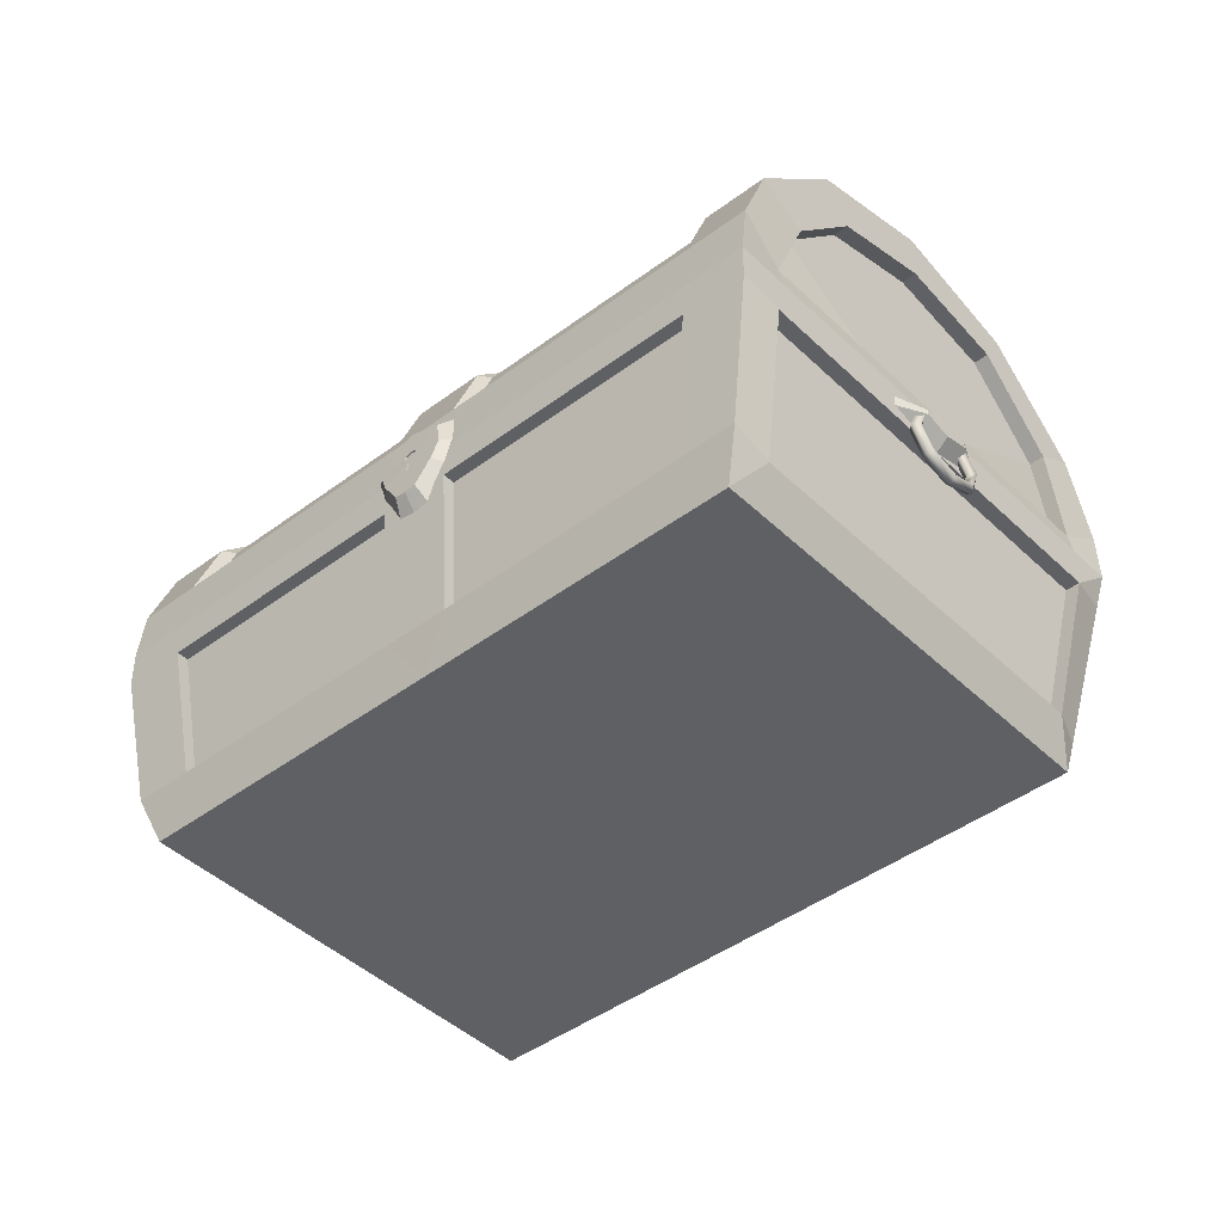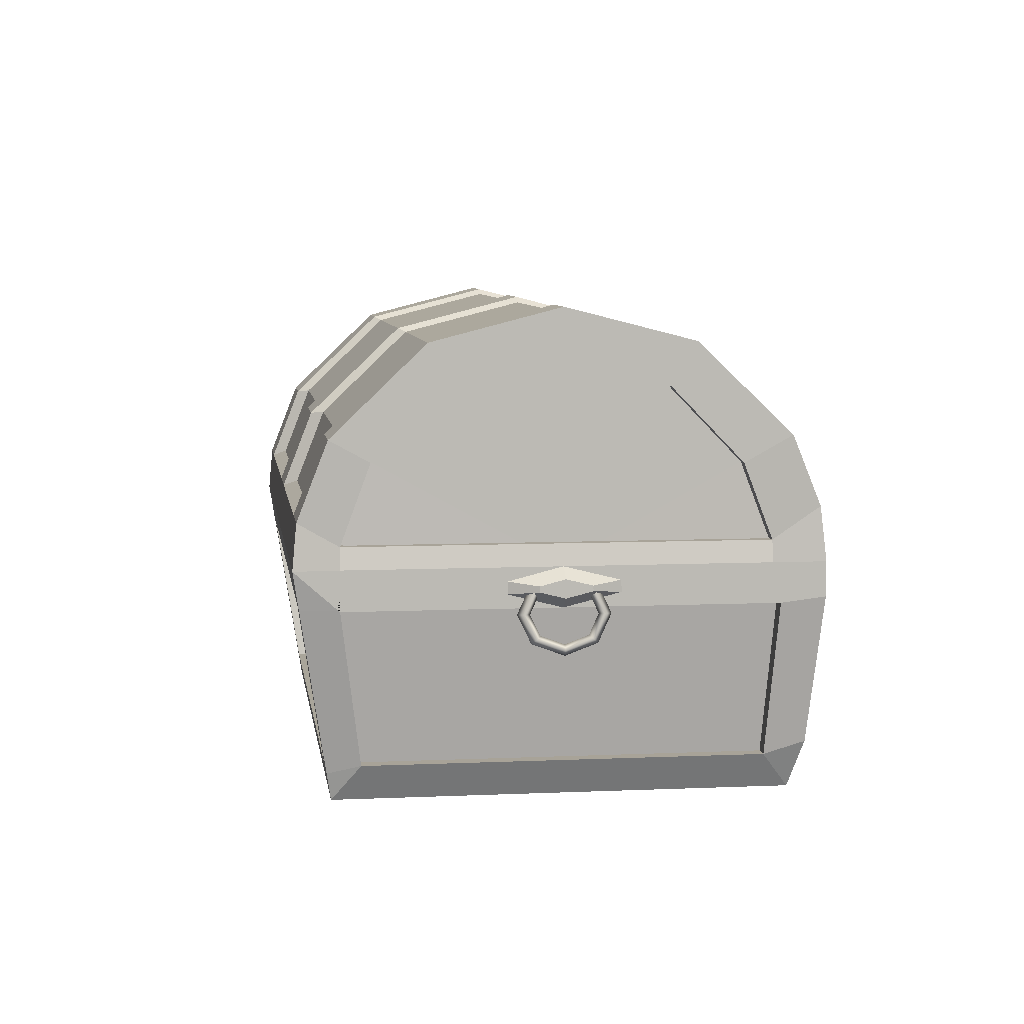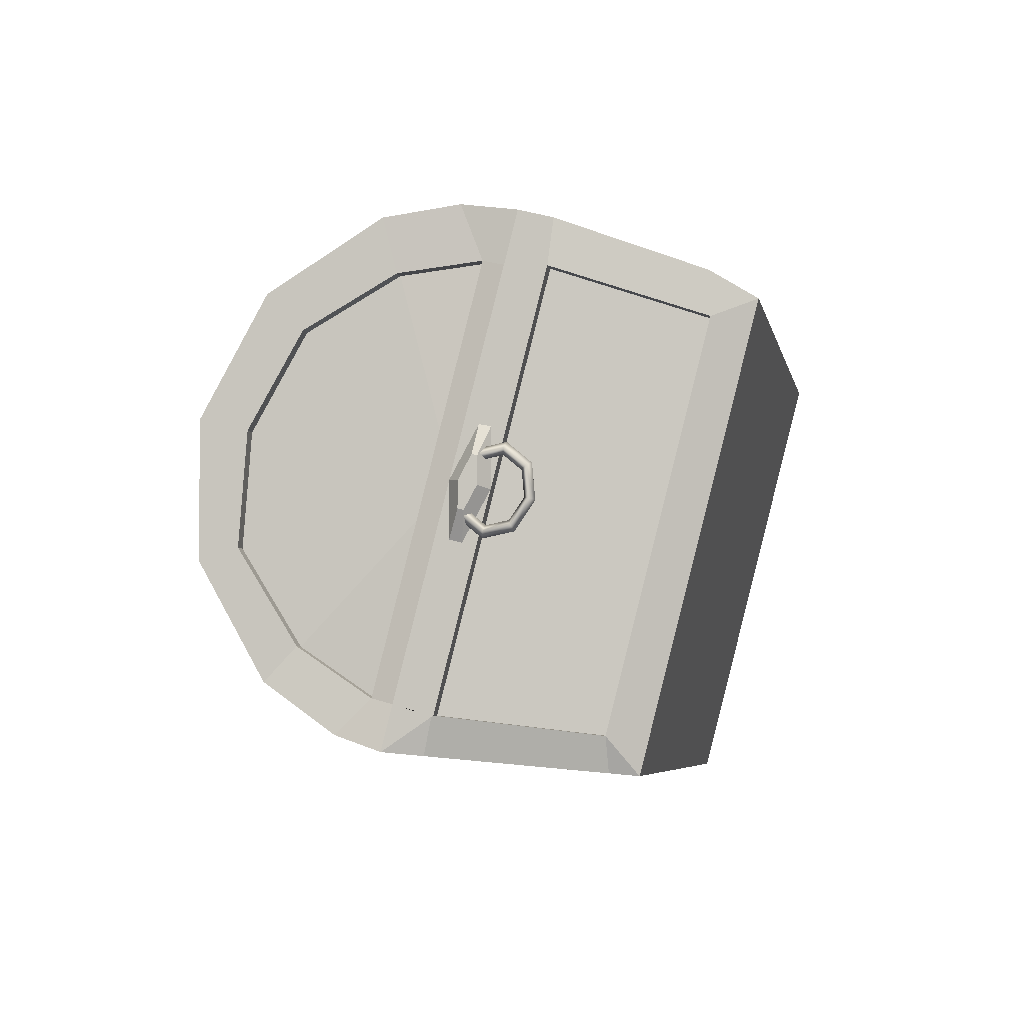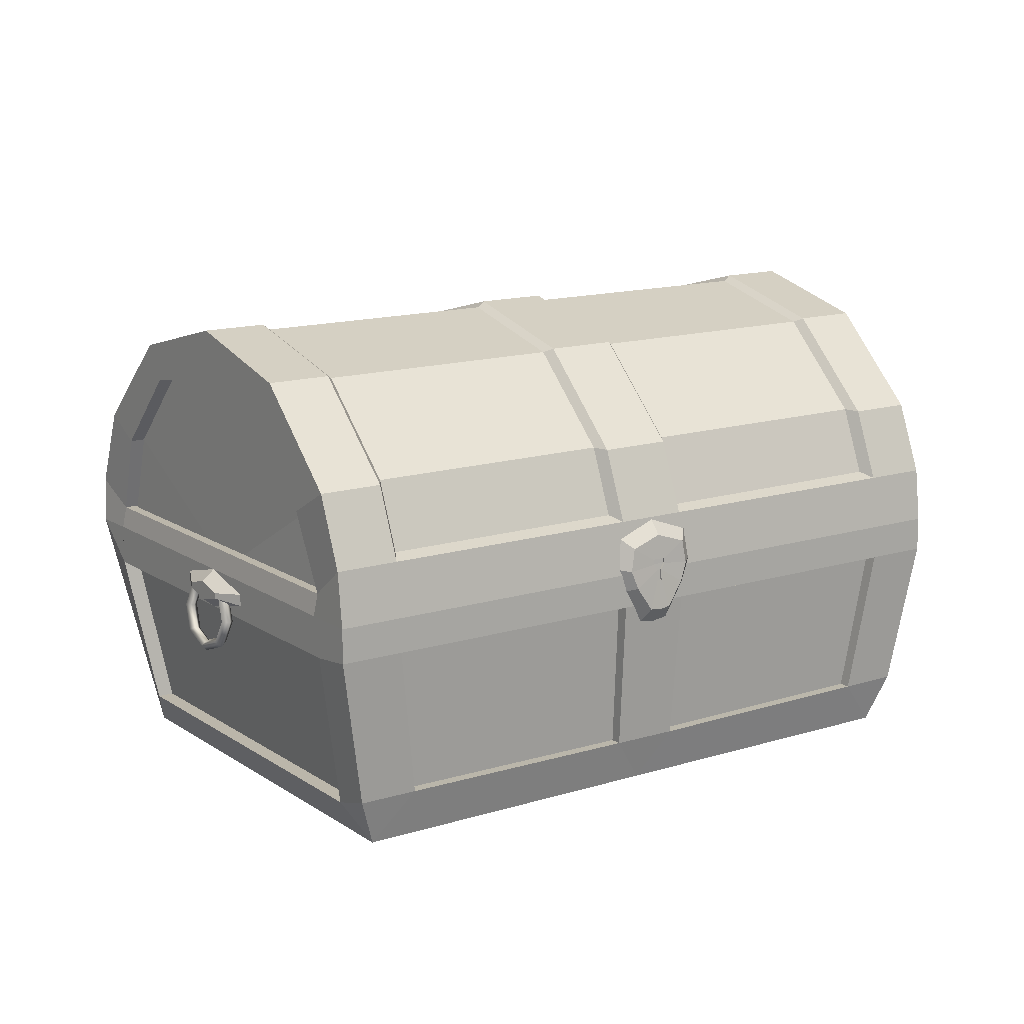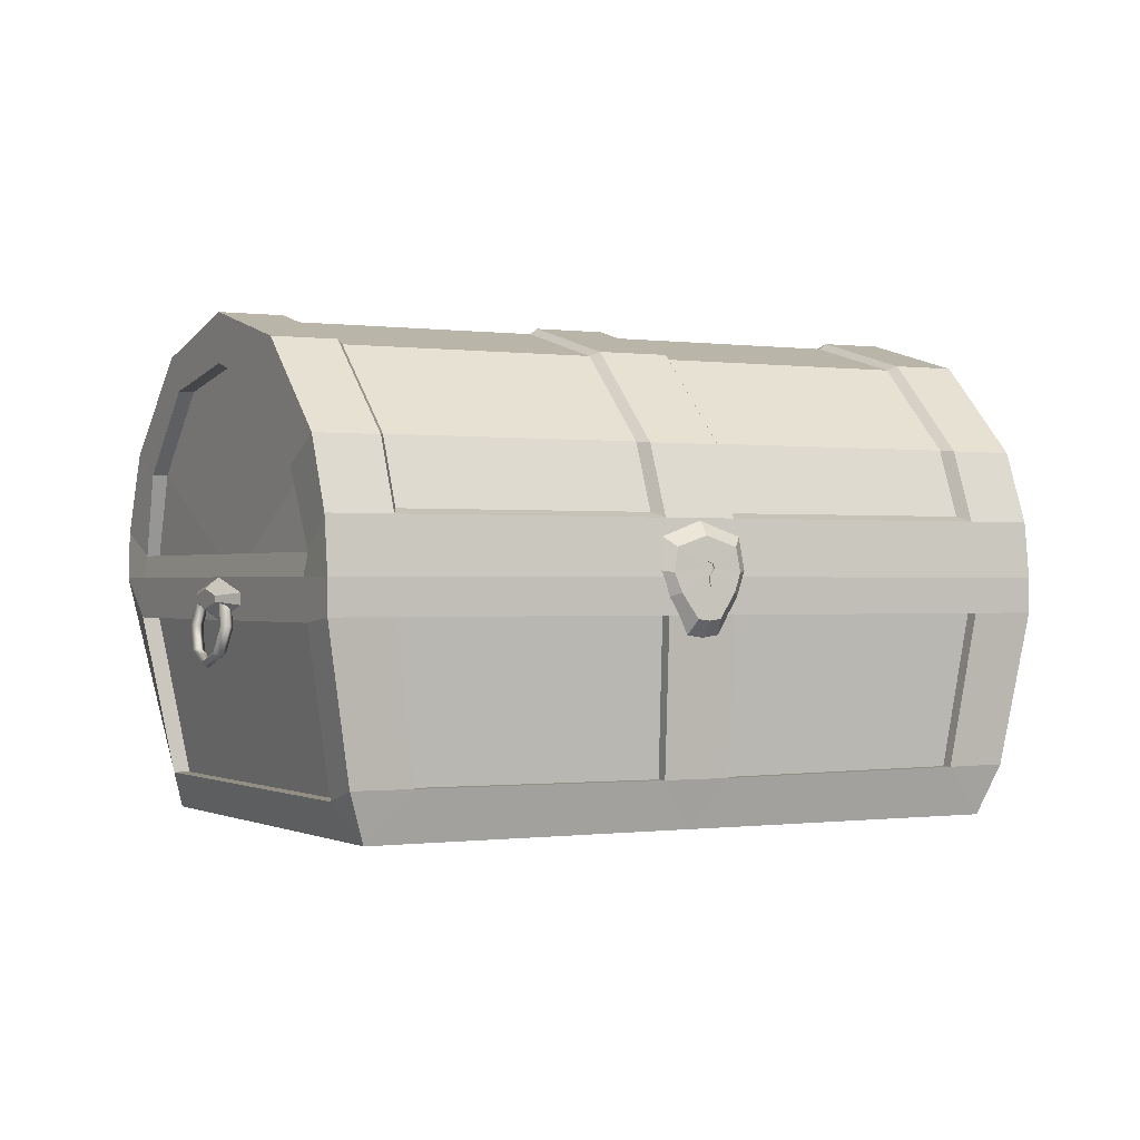
<metadata>
{"format":"obj","ext":"obj","renderer":"f3d","projection":"perspective","resolution":1024,"background":"white","views":[{"elev":-43.5,"azim":96.1,"up":"+Y"},{"elev":6.9,"azim":-43.1,"up":"+Y"},{"elev":50.8,"azim":-72.5,"up":"+Z"},{"elev":14.0,"azim":19.8,"up":"+Y"},{"elev":-0.3,"azim":26.1,"up":"+Y"}]}
</metadata>
<code>
o treasure_chest_Cylinder.001
v 1.98 2.843 1.415
v 2.099 2.674 1.499
v 2.239 2.697 1.068
v 2.279 2.572 1.257
v 2.293 2.372 1.039
v 2.311 2.345 1.232
v 2.245 2.114 1.125
v 2.284 2.164 1.297
v 2.131 1.778 1.323
v 2.204 1.93 1.435
v 2.038 1.758 1.456
v 2.139 1.916 1.528
v 1.942 1.778 1.587
v 2.072 1.93 1.62
v 1.793 2.114 1.76
v 1.968 2.164 1.74
v 1.726 2.372 1.833
v 1.915 2.345 1.787
v 1.737 2.697 1.772
v 1.929 2.572 1.749
v 2.146 2.425 1.459
v 2.11 2.446 1.508
v 2.153 2.38 1.454
v 2.131 2.317 1.493
v 2.137 2.213 1.497
v 2.123 2.21 1.517
v 2.109 2.213 1.536
v 2.103 2.317 1.532
v 2.073 2.38 1.565
v 2.076 2.425 1.558
v 2.132 2.424 1.448
v 2.095 2.444 1.497
v 2.138 2.378 1.443
v 2.116 2.316 1.483
v 2.122 2.212 1.486
v 2.108 2.209 1.506
v 2.094 2.212 1.526
v 2.089 2.316 1.522
v 2.059 2.378 1.555
v 2.061 2.424 1.547
v 2.102 2.316 1.502
v 2.098 2.378 1.499
v 2.096 2.424 1.498
v -1.797 1.858 3.183
v -1.882 1.864 3.197
v -1.867 1.87 3.282
v -1.782 1.864 3.268
v -1.875 2.095 3.097
v -1.947 2.064 3.125
v -1.945 2.108 3.196
v -1.872 2.139 3.169
v -2.319 2.095 2.781
v -2.321 2.064 2.858
v -2.389 2.108 2.879
v -2.387 2.139 2.802
v -2.425 1.858 2.735
v -2.411 1.864 2.82
v -2.496 1.87 2.834
v -2.51 1.864 2.749
v -2.348 1.62 2.821
v -2.345 1.664 2.892
v -2.418 1.633 2.92
v -2.42 1.589 2.848
v -2.131 1.522 2.988
v -2.163 1.581 3.033
v -2.202 1.534 3.086
v -2.17 1.475 3.042
v -1.903 1.62 3.138
v -1.971 1.664 3.159
v -1.974 1.633 3.237
v -1.906 1.589 3.215
v -2.535 2.048 2.649
v -1.74 4.721 2.439
v -1.655 2.052 3.277
v -0.3279 3.512 4.224
v -1.08 4.397 3.688
v -2.108 4.721 2.954
v -3.135 4.397 2.221
v -3.888 3.512 1.685
v -2.768 4.397 1.706
v -3.52 3.512 1.169
v -0.7124 4.397 3.172
v 0.03985 3.512 3.709
v 0.3152 2.304 3.905
v -4.163 2.3 1.488
v -1.576 3.512 -1.556
v -1.986 3.512 -0.9806
v -0.8234 4.397 -1.019
v -3.618 0.03541 1.342
v -1.234 4.397 -0.4439
v 0.2041 4.721 -0.2862
v -0.2063 4.721 0.2891
v 1.232 4.397 0.4469
v 0.8213 4.397 1.022
v 1.984 3.512 0.9836
v -1.764 0.03541 -1.256
v 1.574 3.512 1.559
v 2.259 2.304 1.18
v 1.849 2.304 1.755
v -2.056 2.304 -1.465
v 0.2628 2.833 3.868
v -0.105 2.833 4.383
v 1.796 2.833 1.718
v 2.147 0.4921 1.13
v 2.207 2.833 1.143
v -3.762 2.749 0.9967
v -4.129 2.749 1.512
v 1.765 0.496 1.666
v -0.003841 0.5142 4.146
v -2.228 2.749 -1.153
v 0.3383 0.5107 3.666
v -1.818 2.749 -1.728
v -3.498 0.3977 1.653
v -0.3343 0.3977 3.91
v -1.916 0.3977 2.782
v -0.001231 0.0354 3.922
v 1.852 0.0354 1.324
v -2.108 2.304 2.954
v -0.05255 2.304 4.421
v -1.809 0.03541 2.632
v -2.108 4.253 2.954
v -1.285 3.981 3.542
v -3.57 3.297 1.911
v -0.7108 3.252 3.951
v -2.535 2.17 2.65
v -2.972 4.064 2.338
v -1.662 2.166 3.273
v 0.3152 1.966 3.905
v 2.259 1.964 1.18
v -0.05255 1.967 4.421
v 1.849 1.965 1.755
v -2.01 1.914 2.818
v -1.825 0.3977 2.653
v -3.71 1.914 1.605
v -0.3104 1.914 4.031
v -3.407 0.3977 1.525
v -0.2427 0.3977 3.782
v 1.674 0.496 1.6
v 0.2466 0.5107 3.601
v 2.056 0.4921 1.065
v 2.161 1.964 1.11
v 0.2165 1.966 3.835
v 1.75 1.965 1.685
v -1.697 4.665 2.378
v -2.666 4.36 1.687
v -3.376 3.525 1.18
v -2.157 2.805 -1.011
v -3.604 2.805 1.017
v 0.7197 4.36 1.041
v -0.7273 4.36 3.07
v 1.429 3.525 1.548
v -0.0176 3.525 3.576
v -0.2498 4.665 0.3498
v -1.219 4.36 -0.3418
v 1.64 2.884 1.698
v 0.1927 2.884 3.726
v -1.929 3.525 -0.8481
v -1.667 2.802 -1.709
v 1.929 3.524 0.857
v -1.438 3.524 -1.545
v 1.218 4.361 0.3493
v 0.2453 4.668 -0.3442
v 2.14 2.881 1.007
v -0.7268 4.361 -1.038
v -0.3886 2.304 4
v -2.022 2.304 2.834
v -0.6251 3.252 3.831
v -1.199 3.981 3.422
v -2.022 4.253 2.834
v -2.886 4.064 2.218
v -3.484 3.297 1.791
v -3.717 2.304 1.625
v -2.108 1.914 2.954
v -3.808 1.914 1.742
v -3.803 2.304 1.745
v -0.4743 2.304 4.12
v -0.4077 1.914 4.167
v -2.179 2.2 3.063
v -2.379 2.137 2.92
v -2.38 2.081 2.92
v -1.968 2.082 3.214
v -2.179 2.018 3.063
v -1.971 2.136 3.212
v 0.04407 0.0354 0.03368
v 2.435 1.858 -2.749
v 2.421 1.864 -2.834
v 2.506 1.87 -2.848
v 2.52 1.864 -2.763
v 2.329 2.095 -2.794
v 2.331 2.064 -2.872
v 2.399 2.108 -2.893
v 2.397 2.139 -2.816
v 1.884 2.095 -3.111
v 1.957 2.064 -3.139
v 1.955 2.108 -3.21
v 1.882 2.139 -3.183
v 1.807 1.858 -3.197
v 1.892 1.864 -3.211
v 1.877 1.87 -3.296
v 1.792 1.864 -3.282
v 1.913 1.62 -3.152
v 1.981 1.664 -3.173
v 1.984 1.633 -3.251
v 1.916 1.589 -3.229
v 2.141 1.522 -3.002
v 2.173 1.581 -3.047
v 2.212 1.534 -3.1
v 2.18 1.475 -3.056
v 2.358 1.62 -2.835
v 2.355 1.664 -2.906
v 2.428 1.633 -2.934
v 2.43 1.589 -2.862
v 1.69 2.048 -3.274
v 1.75 4.721 -2.453
v 2.57 2.052 -2.646
v 3.897 3.512 -1.699
v 3.145 4.397 -2.235
v 2.118 4.721 -2.968
v 1.09 4.397 -3.702
v 0.3379 3.512 -4.238
v 0.7224 4.397 -3.186
v -0.02987 3.512 -3.723
v 2.778 4.397 -1.72
v 3.53 3.512 -1.183
v 3.805 2.304 -0.9869
v 0.06252 2.3 -4.435
v 0.1015 0.0354 -3.871
v 3.753 2.833 -1.024
v 4.12 2.833 -1.54
v -0.2718 2.749 -3.895
v 0.09589 2.749 -4.411
v 3.929 0.5142 -1.367
v 3.587 0.5107 -0.8872
v 0.4345 0.3977 -3.86
v 3.598 0.3977 -1.603
v 2.016 0.3977 -2.731
v 3.718 0.0354 -1.291
v 2.118 2.304 -2.968
v 4.173 2.304 -1.502
v 1.91 0.03541 -2.581
v 2.118 4.253 -2.968
v 2.941 3.981 -2.381
v 0.6552 3.297 -4.012
v 3.515 3.252 -1.972
v 1.69 2.17 -3.273
v 1.254 4.064 -3.585
v 2.563 2.166 -2.65
v 3.805 1.966 -0.9869
v 4.173 1.967 -1.502
v 2.035 1.914 -2.853
v 1.94 0.3977 -2.624
v 0.3355 1.914 -4.066
v 3.736 1.914 -1.64
v 0.3581 0.3977 -3.752
v 3.522 0.3977 -1.495
v 3.495 0.5107 -0.9527
v 3.706 1.966 -1.057
v 1.706 4.665 -2.392
v 0.737 4.36 -3.084
v 0.02727 3.525 -3.59
v -0.201 2.805 -3.753
v 2.676 4.36 -1.701
v 3.386 3.525 -1.194
v 3.596 2.884 -1.044
v 3.665 2.304 -1.683
v 2.032 2.304 -2.848
v 3.429 3.252 -1.852
v 2.855 3.981 -2.261
v 2.032 4.253 -2.848
v 1.168 4.064 -3.465
v 0.5695 3.297 -3.892
v 0.3366 2.304 -4.058
v 2.118 1.914 -2.968
v 0.4177 1.914 -4.181
v 0.4223 2.304 -4.178
v 3.751 2.304 -1.803
v 3.818 1.914 -1.756
v 2.197 2.2 -3.072
v 1.997 2.137 -3.214
v 1.997 2.081 -3.214
v 2.409 2.082 -2.921
v 2.197 2.018 -3.072
v 2.406 2.136 -2.923
v -0.4497 2.514 4.085
v -0.365 2.514 3.967
v -1.998 2.514 2.801
v -3.694 2.514 1.592
v -3.778 2.514 1.711
v -2.083 2.514 2.92
v 3.727 2.514 -1.769
v 3.642 2.514 -1.65
v 2.008 2.514 -2.815
v 0.313 2.514 -4.025
v 0.3977 2.514 -4.143
v 2.093 2.514 -2.934
v -3.822 1.93 1.732
v 0.06881 1.934 -4.344
v -2.008 1.928 -1.43
v -4.072 1.923 1.464
v -3.81 1.93 1.74
v 0.09616 0.344 -3.948
v -1.801 0.3239 -1.283
v -3.682 0.3041 1.359
v -0.2003 1.933 -3.966
v -0.1372 0.3415 -3.62
v -3.82 1.923 1.111
v -3.453 0.3065 1.037
v -0.08704 1.943 -3.885
v -1.895 1.938 -1.349
v -1.688 0.334 -1.202
v -0.02392 0.3516 -3.54
v -3.707 1.933 1.191
v -3.34 0.3166 1.118
f 1 2 4 3
f 3 4 6 5
f 5 6 8 7
f 7 8 10 9
f 9 10 12 11
f 11 12 14 13
f 13 14 16 15
f 15 16 18 17
f 16 14 27 28
f 17 18 20 19
f 19 20 2 1
f 29 28 38 39
f 14 12 26 27
f 12 10 25 26
f 10 8 24 25
f 4 2 22 21
f 8 6 23 24
f 6 4 21 23
f 2 20 30 22
f 20 18 29 30
f 18 16 28 29
f 32 40 43
f 26 25 35 36
f 23 21 31 33
f 30 29 39 40
f 27 26 36 37
f 24 23 33 34
f 22 30 40 32
f 28 27 37 38
f 25 24 34 35
f 21 22 32 31
f 42 43 40 39
f 41 42 39 38
f 36 41 38 37
f 33 31 43 42
f 34 33 42 41
f 35 34 41 36
f 31 32 43
f 95 105 163 159
f 93 95 159 161
f 102 101 83 75
f 75 83 82 76
f 76 82 73 77
f 77 73 80 78
f 78 80 81 79
f 107 106 85
f 119 102 284 176
f 75 76 122 124
f 76 77 121 122
f 77 78 126 121
f 78 79 123 126
f 79 107 288 123
f 112 86 160 158
f 103 97 151 155
f 103 105 95 97
f 106 81 146 148
f 97 95 93 94
f 89 113 303
f 83 101 156 152
f 94 93 91 92
f 106 110 100 85
f 110 112 100
f 92 90 154 153
f 90 88 86 87
f 73 82 150 144
f 92 91 88 90
f 111 109 116
f 99 98 105 103
f 109 114 116
f 84 99 103 101
f 119 84 101 102
f 108 111 116 117
f 87 86 112 110
f 104 108 117
f 101 103 155 156
f 79 81 106 107
f 88 91 162 164
f 173 174 134 132
f 84 119 130 128
f 98 99 131 129
f 99 84 128 131
f 113 115 133 136
f 184 117 116 120
f 85 296 300 175
f 115 113 89 120
f 114 115 120 116
f 130 119 176 177
f 123 288 287 171
f 126 123 171 170
f 124 122 168 167
f 276 238 295 290
f 122 121 169 168
f 121 126 170 169
f 85 306 299
f 130 177 114 109
f 128 130 109 111
f 129 131 108 104
f 135 132 133 137
f 132 134 136 133
f 114 177 135 137
f 115 114 137 133
f 177 173 132 135
f 174 113 136 134
f 143 142 139 138
f 131 128 142 143
f 129 104 140 141
f 111 108 138 139
f 128 111 139 142
f 108 131 143 138
f 156 155 151 152
f 152 151 149 150
f 150 149 153 144
f 145 154 157 146
f 144 153 154 145
f 146 157 147 148
f 80 73 144 145
f 90 87 157 154
f 97 94 149 151
f 81 80 145 146
f 94 92 153 149
f 110 106 148 147
f 82 83 152 150
f 87 110 147 157
f 86 88 164 160
f 91 93 161 162
f 167 168 166
f 171 287 172 166
f 168 169 166
f 169 170 166
f 165 285 167 166
f 170 171 166
f 176 284 285 165
f 173 72 174
f 125 118 175
f 72 125 175 174
f 118 127 176
f 74 173 177
f 127 74 177 176
f 118 125 179 178
f 179 180 182 181 183 178
f 74 127 183 181
f 72 173 182 180
f 125 72 180 179
f 127 118 178 183
f 173 74 181 182
f 96 184 120 89
f 229 216 224 228
f 216 217 223 224
f 217 218 214 223
f 218 219 221 214
f 219 220 222 221
f 231 226 230
f 239 276 290 229
f 216 244 242 217
f 217 242 241 218
f 218 241 246 219
f 219 246 243 220
f 220 243 294 231
f 230 261 260 222
f 227 301 234
f 224 263 264 228
f 230 226 100 112
f 214 258 262 223
f 233 237 232
f 232 237 235
f 225 228 105 98
f 239 229 228 225
f 104 117 237 233
f 228 264 163 105
f 220 231 230 222
f 273 250 252 274
f 225 248 249 239
f 98 129 248 225
f 234 254 251 236
f 184 240 237 117
f 226 275 274
f 236 240 227 234
f 235 237 240 236
f 249 277 276 239
f 243 271 293 294
f 246 270 271 243
f 244 267 268 242
f 118 176 284 289
f 242 268 269 241
f 241 269 270 246
f 226 297 304
f 249 232 235 277
f 248 233 232 249
f 253 255 251 250
f 250 251 254 252
f 235 255 253 277
f 236 251 255 235
f 277 253 250 273
f 274 252 254 234
f 141 140 256 257
f 129 141 257 248
f 233 256 140 104
f 248 257 256 233
f 264 263 159 163
f 263 262 161 159
f 262 258 162 161
f 259 260 160 164
f 258 259 164 162
f 260 261 158 160
f 221 259 258 214
f 222 260 259 221
f 112 158 261 230
f 223 262 263 224
f 267 266 268
f 271 266 272 293
f 268 266 269
f 269 266 270
f 265 266 267 291
f 270 266 271
f 276 265 291 290
f 273 274 213
f 245 275 238
f 213 274 275 245
f 238 276 247
f 215 277 273
f 247 276 277 215
f 238 278 279 245
f 279 278 283 281 282 280
f 215 281 283 247
f 213 280 282 273
f 245 279 280 213
f 247 283 278 238
f 273 282 281 215
f 96 227 240 184
f 289 284 285 286
f 288 289 286 287
f 295 292 291 290
f 294 293 292 295
f 175 118 289 288
f 238 275 294 295
f 284 102 75 124
f 285 284 124 167
f 290 291 267 244
f 229 290 244 216
f 287 288 175 172
f 288 107 85 175
f 231 294 275 226
f 294 293 272 275
f 299 306 307 303
f 175 300 296 174
f 305 302 310 311
f 299 296 85
f 274 297 226
f 303 307 89
f 303 113 174 296 299
f 234 301 297 274
f 302 305 227 96
f 304 298 100 226
f 227 305 301
f 305 304 297 301
f 306 85 100 298
f 298 304 308 309
f 89 307 302 96
f 309 308 311 310
f 313 312 309 310
f 306 298 309 312
f 307 306 312 313
f 302 307 313 310
f 304 305 311 308
f 44 48 51 47
f 45 49 48 44
f 46 50 49 45
f 47 51 50 46
f 52 56 59 55
f 53 57 56 52
f 54 58 57 53
f 55 59 58 54
f 56 60 63 59
f 57 61 60 56
f 58 62 61 57
f 59 63 62 58
f 60 64 67 63
f 61 65 64 60
f 62 66 65 61
f 63 67 66 62
f 64 68 71 67
f 65 69 68 64
f 66 70 69 65
f 67 71 70 66
f 68 44 47 71
f 69 45 44 68
f 70 46 45 69
f 71 47 46 70
f 185 188 192 189
f 186 185 189 190
f 187 186 190 191
f 188 187 191 192
f 193 196 200 197
f 194 193 197 198
f 195 194 198 199
f 196 195 199 200
f 197 200 204 201
f 198 197 201 202
f 199 198 202 203
f 200 199 203 204
f 201 204 208 205
f 202 201 205 206
f 203 202 206 207
f 204 203 207 208
f 205 208 212 209
f 206 205 209 210
f 207 206 210 211
f 208 207 211 212
f 209 212 188 185
f 210 209 185 186
f 211 210 186 187
f 212 211 187 188

</code>
